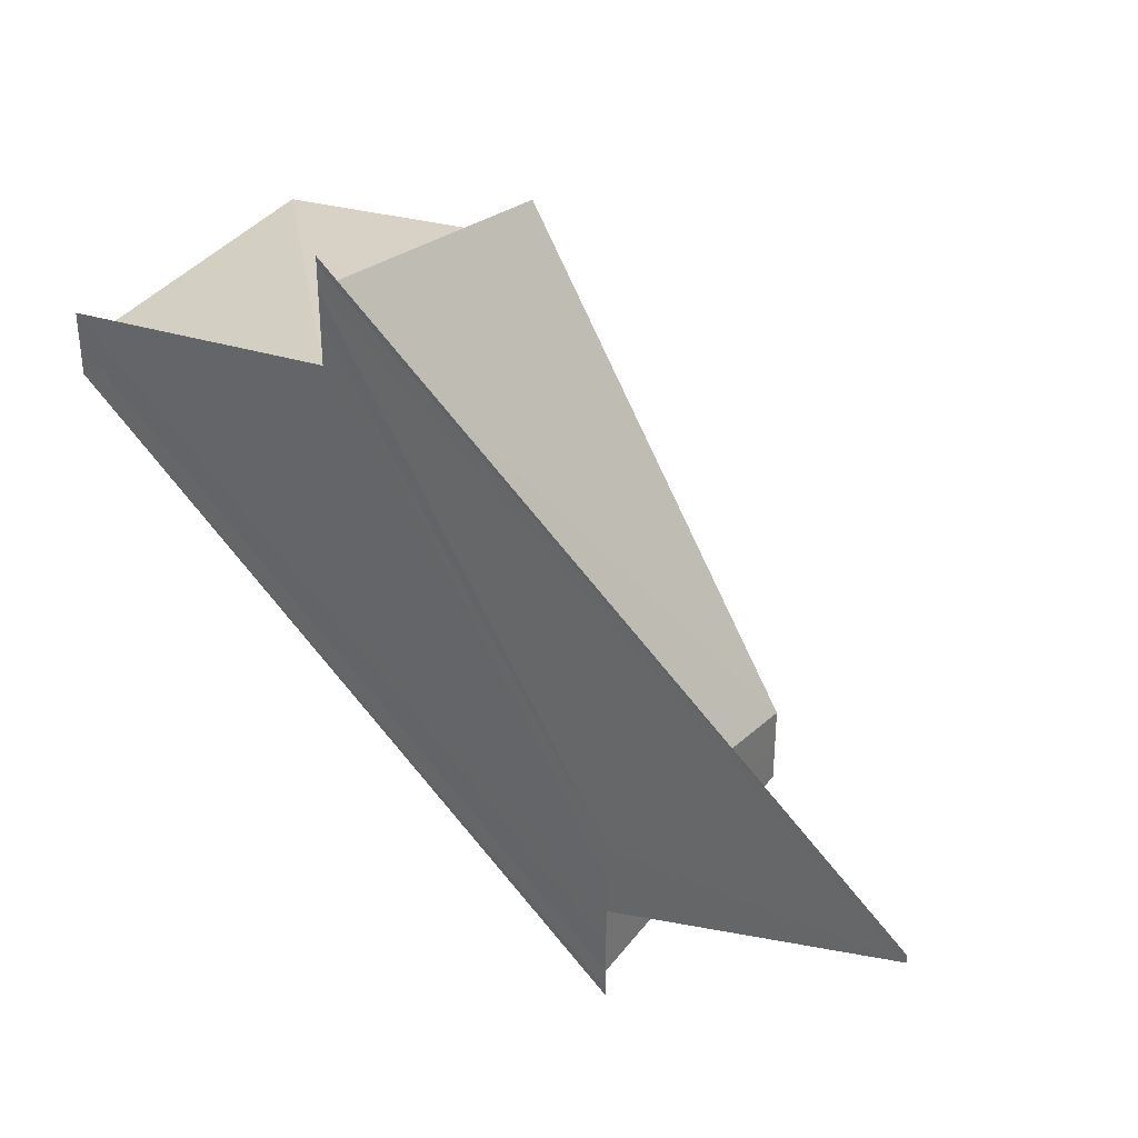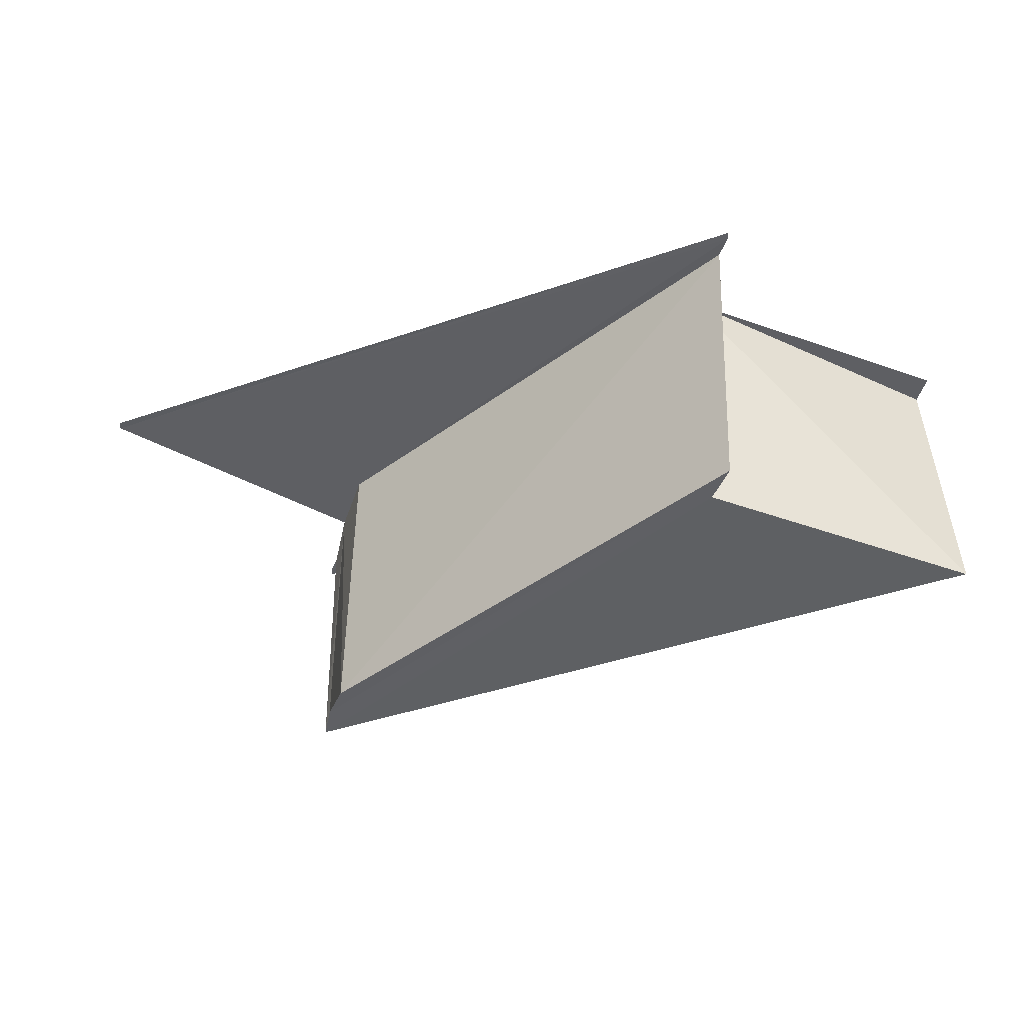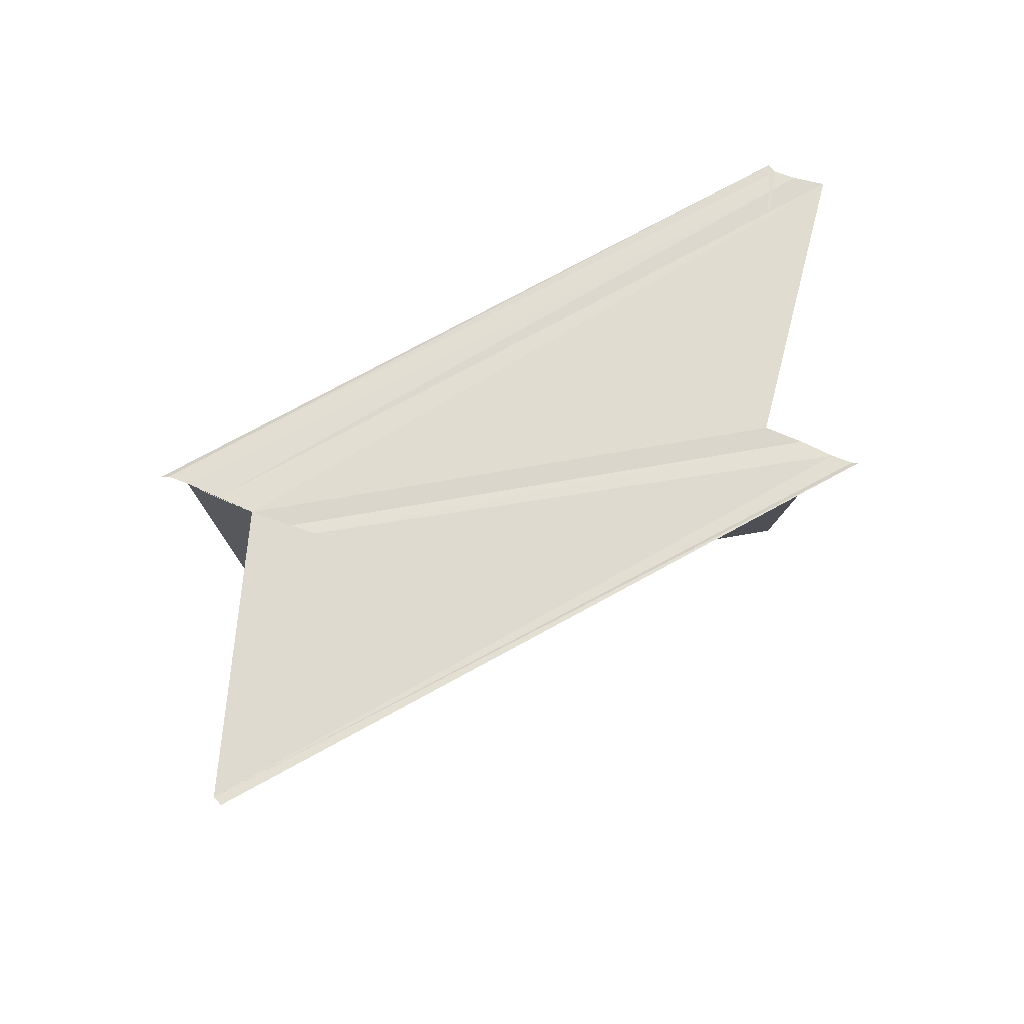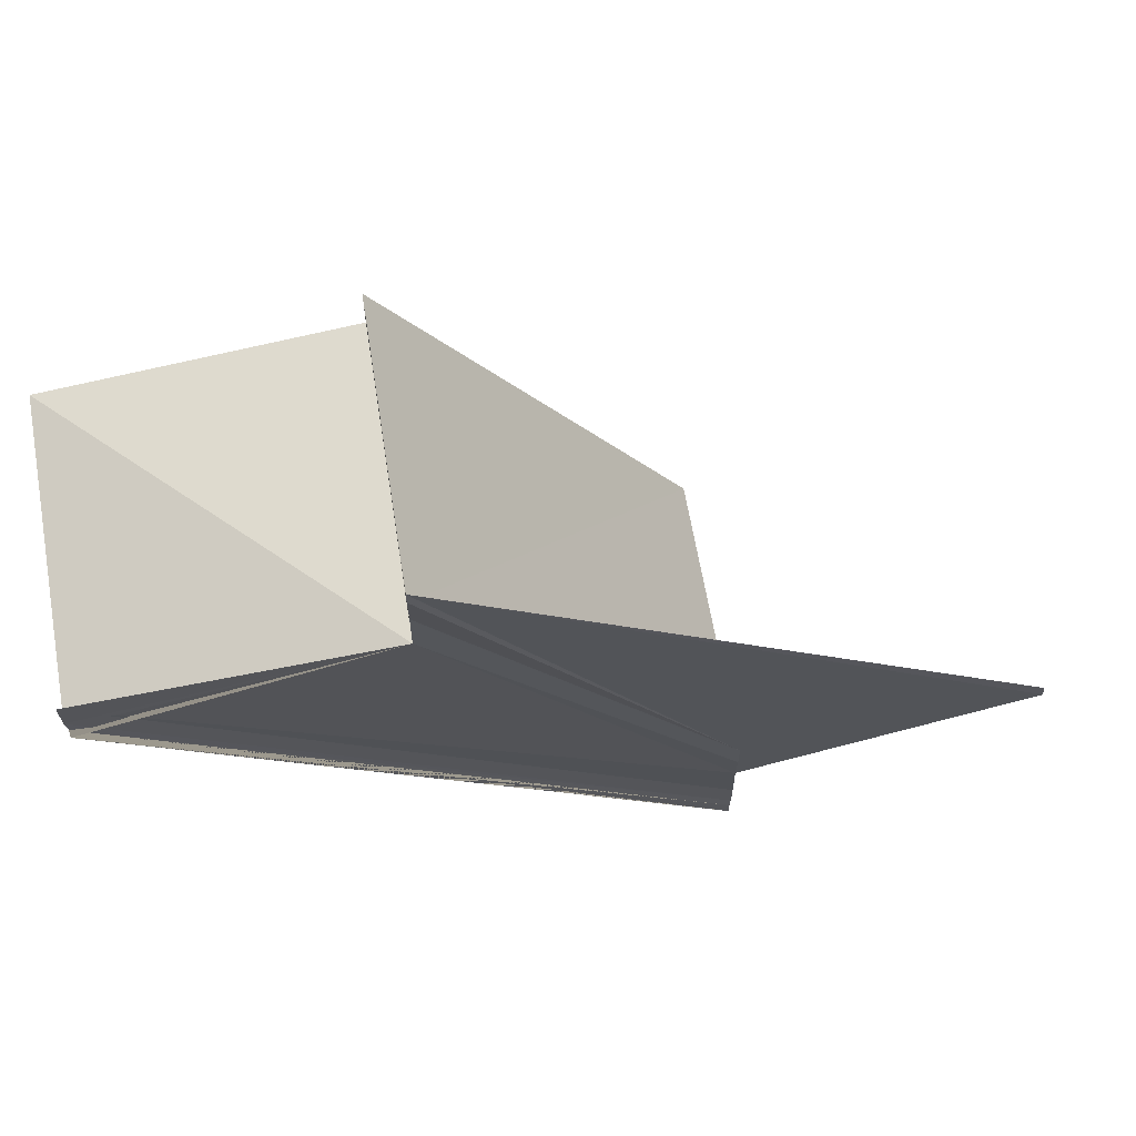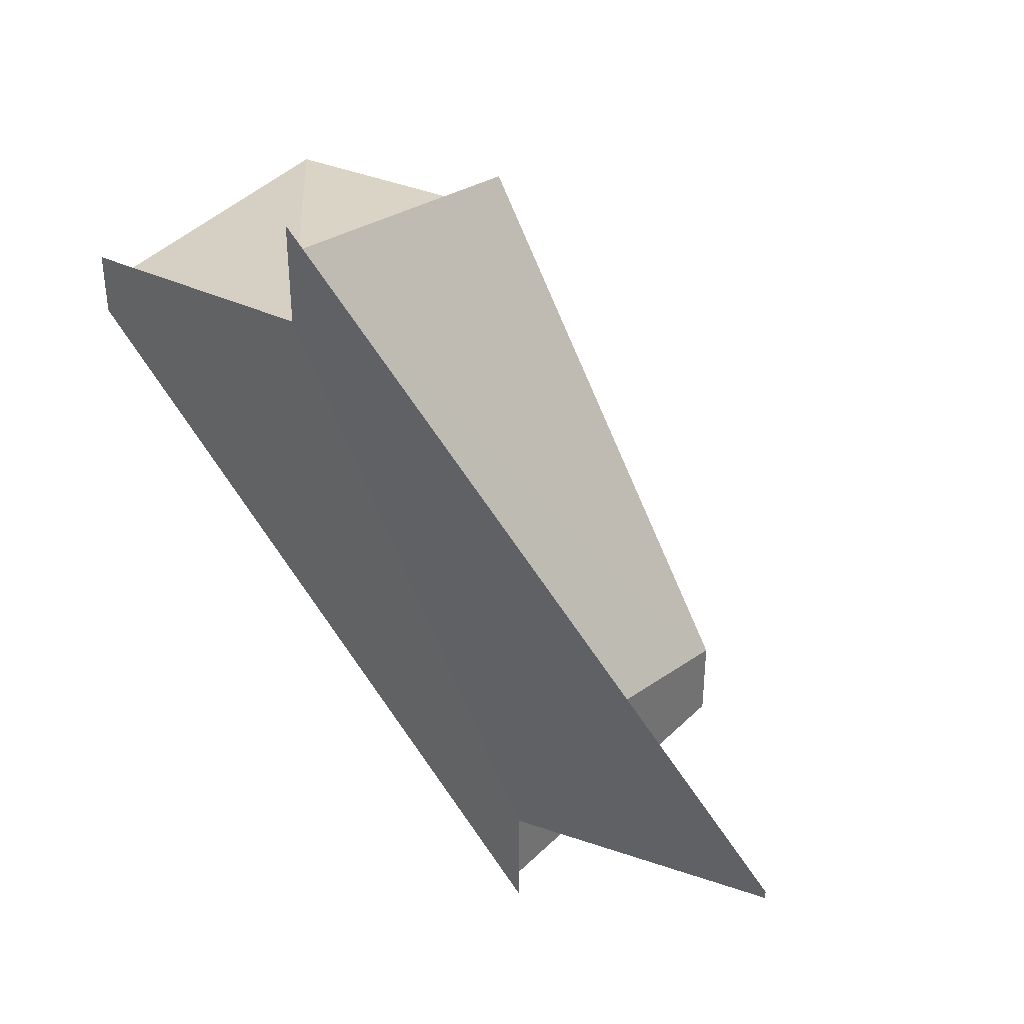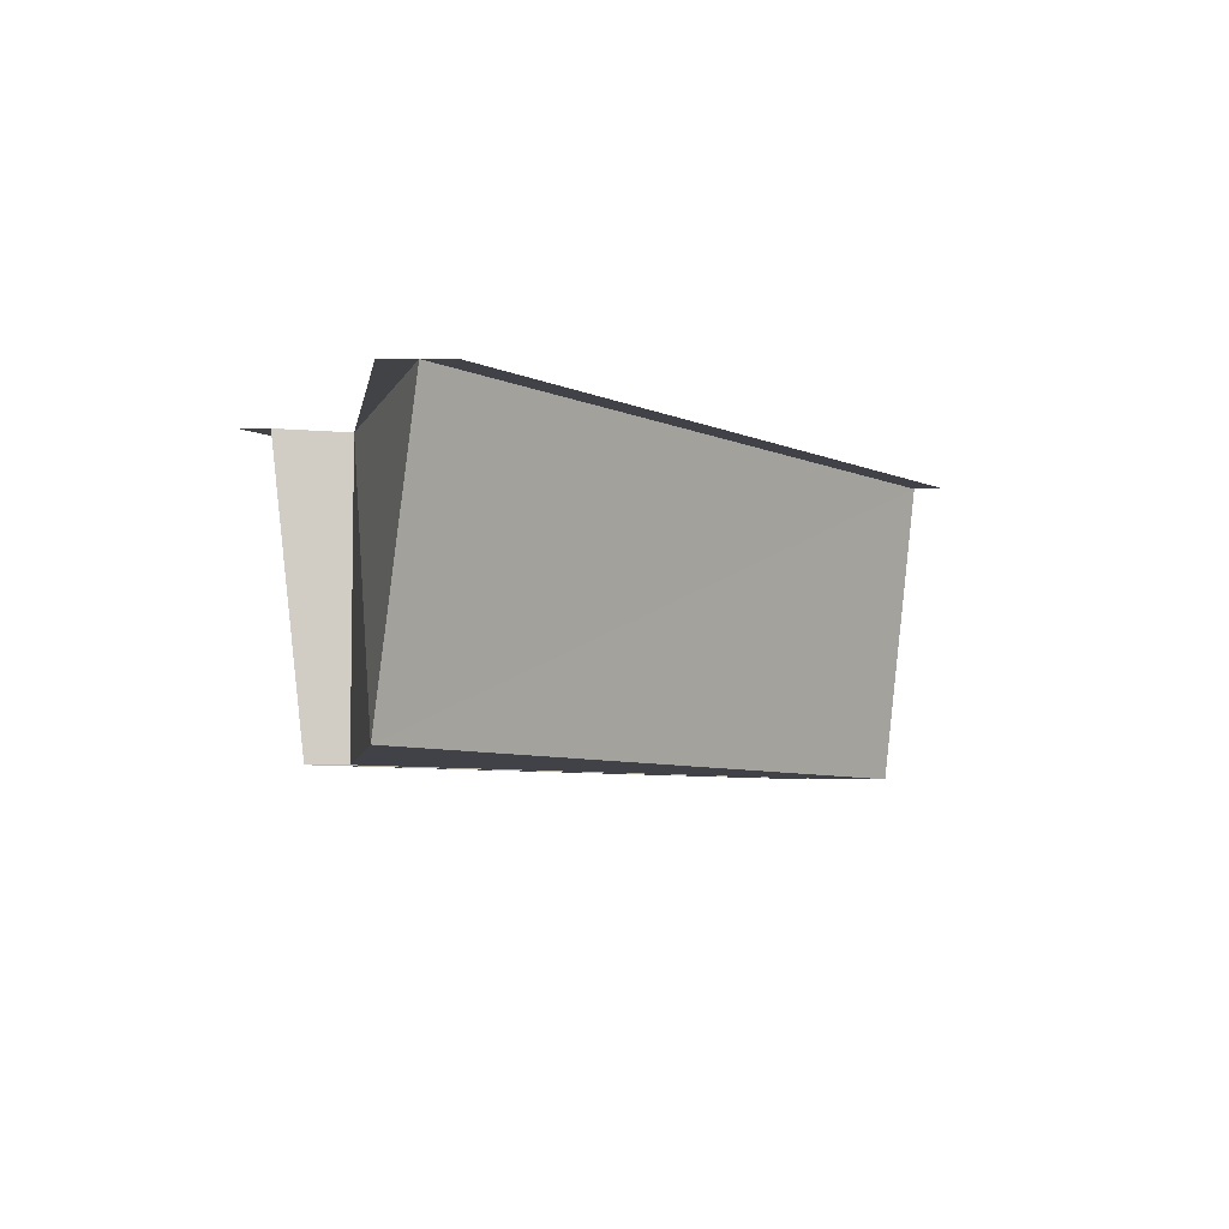
<metadata>
{"format":"obj","ext":"obj","renderer":"f3d","projection":"perspective","resolution":1024,"background":"white","views":[{"elev":34.0,"azim":-145.0,"up":"+Z"},{"elev":-41.7,"azim":-15.7,"up":"+Y"},{"elev":70.3,"azim":-67.7,"up":"+Y"},{"elev":66.4,"azim":170.8,"up":"+Z"},{"elev":36.3,"azim":-138.2,"up":"+Z"},{"elev":-6.6,"azim":88.4,"up":"+Y"}]}
</metadata>
<code>
o 28097
v 2229 1866 8.542
v 2229 1866 8.541
v 2229 1866 8.558
v 2229 1866 8.543
v 2229 1866 8.559
v 2229 1866 8.542
v 2229 1866 8.558
v 2229 1866 8.541
v 2229 1866 8.557
v 2229 1866 8.542
v 2229 1866 8.542
v 2229 1866 8.543
v 2229 1866 8.54
v 2229 1866 8.56
v 2229 1866 8.559
v 2229 1866 8.545
v 2229 1866 8.545
v 2229 1866 8.546
v 2229 1866 8.561
v 2229 1866 8.545
v 2229 1866 8.543
v 2229 1866 8.542
v 2229 1866 8.545
v 2229 1866 8.546
v 2229 1866 8.545
v 2229 1866 8.561
v 2229 1866 8.542
v 2229 1866 8.545
v 2229 1866 8.541
v 2229 1866 8.557
v 2229 1866 8.557
v 2229 1866 8.558
v 2229 1866 8.555
v 2229 1866 8.54
v 2229 1866 8.559
v 2229 1866 8.558
v 2229 1866 8.558
v 2229 1866 8.56
v 2229 1866 8.543
v 2229 1866 8.559
v 2229 1866 8.545
v 2229 1866 8.545
v 2229 1866 8.561
v 2229 1866 8.56
v 2229 1866 8.546
v 2229 1866 8.561
v 2229 1866 8.545
v 2229 1866 8.545
v 2229 1866 8.546
v 2229 1866 8.542
v 2229 1866 8.545
v 2229 1866 8.545
v 2229 1866 8.545
v 2229 1866 8.541
v 2229 1866 8.54
v 2229 1866 8.557
v 2229 1866 8.555
v 2229 1866 8.555
v 2229 1866 8.557
v 2229 1866 8.558
v 2229 1866 8.558
v 2229 1866 8.539
v 2229 1866 8.539
v 2229 1866 8.539
v 2229 1866 8.554
v 2229 1866 8.558
v 2229 1866 8.554
v 2229 1866 8.555
v 2229 1866 8.555
v 2229 1866 8.557
v 2229 1866 8.555
v 2229 1866 8.554
v 2229 1866 8.54
v 2229 1866 8.539
v 2229 1866 8.539
v 2229 1866 8.539
v 2229 1866 8.555
f 1 2 3
f 4 1 5
f 5 6 7
f 7 8 9
f 10 8 11
f 10 11 12
f 10 13 8
f 14 12 15
f 16 17 14
f 18 17 19
f 20 21 14
f 22 21 20
f 22 23 24
f 19 25 26
f 14 25 26
f 27 28 25
f 29 10 30
f 31 10 32
f 33 29 31
f 34 29 33
f 32 35 36
f 37 38 35
f 10 39 37
f 37 39 40
f 39 41 40
f 40 42 38
f 43 42 44
f 43 45 46
f 47 48 43
f 47 49 43
f 50 49 51
f 50 52 53
f 54 55 56
f 56 13 57
f 58 13 57
f 32 59 57
f 60 61 59
f 62 55 58
f 62 63 58
f 58 64 65
f 66 67 58
f 66 68 58
f 66 69 70
f 66 71 33
f 66 71 72
f 73 74 33
f 75 74 72
f 33 76 77
f 72 76 77

</code>
